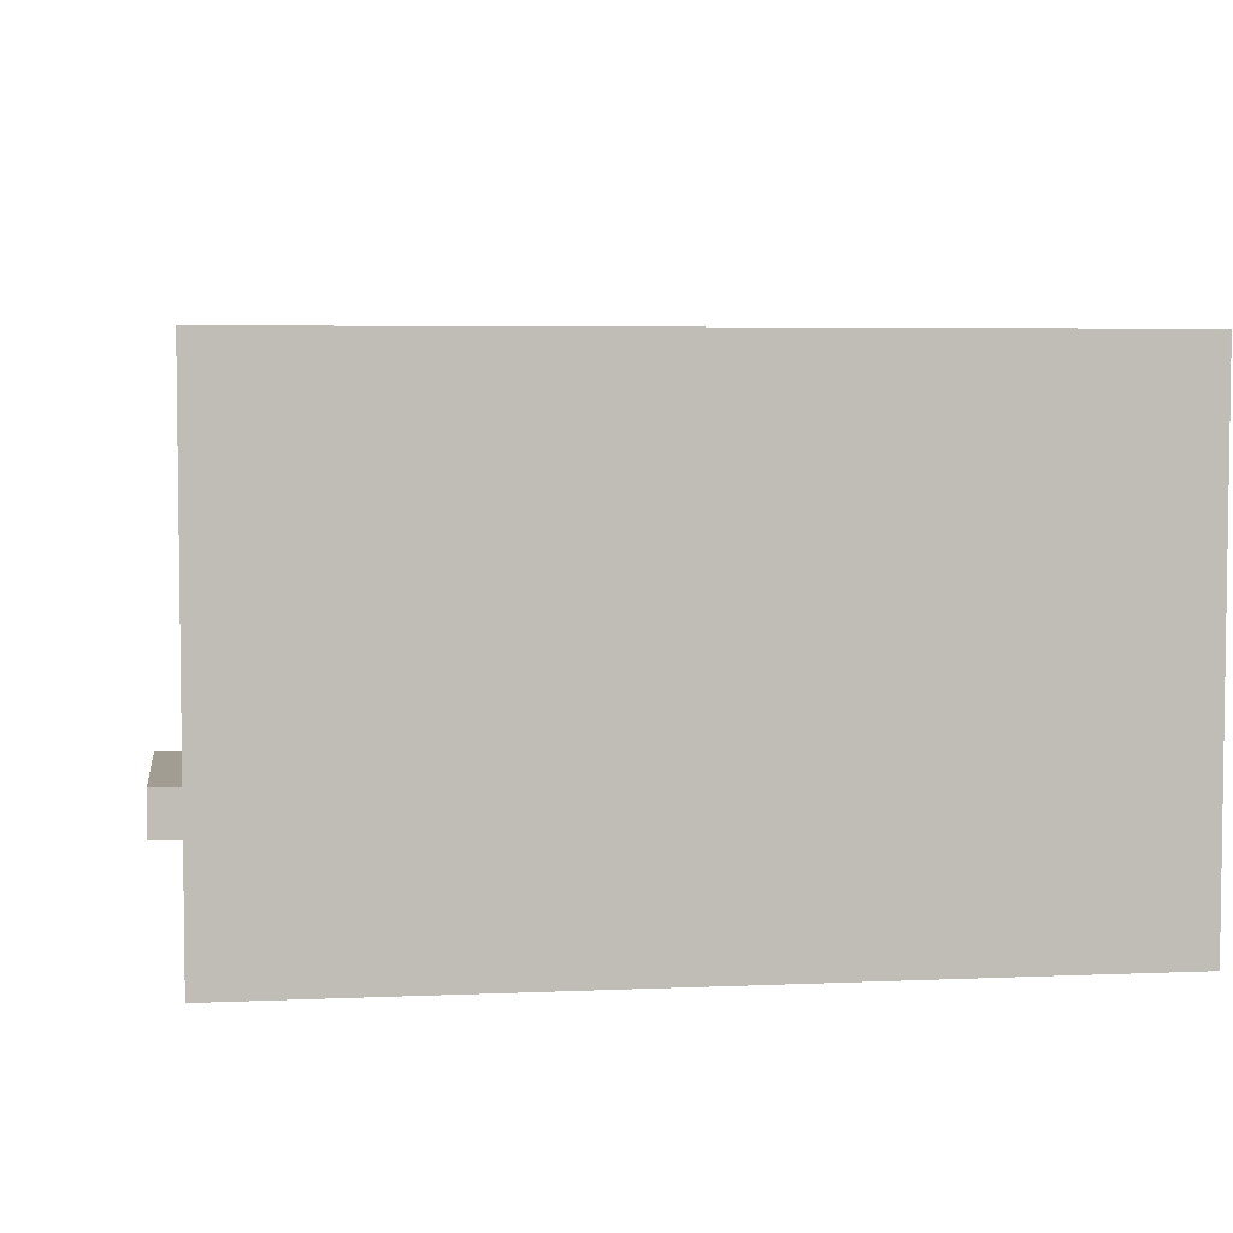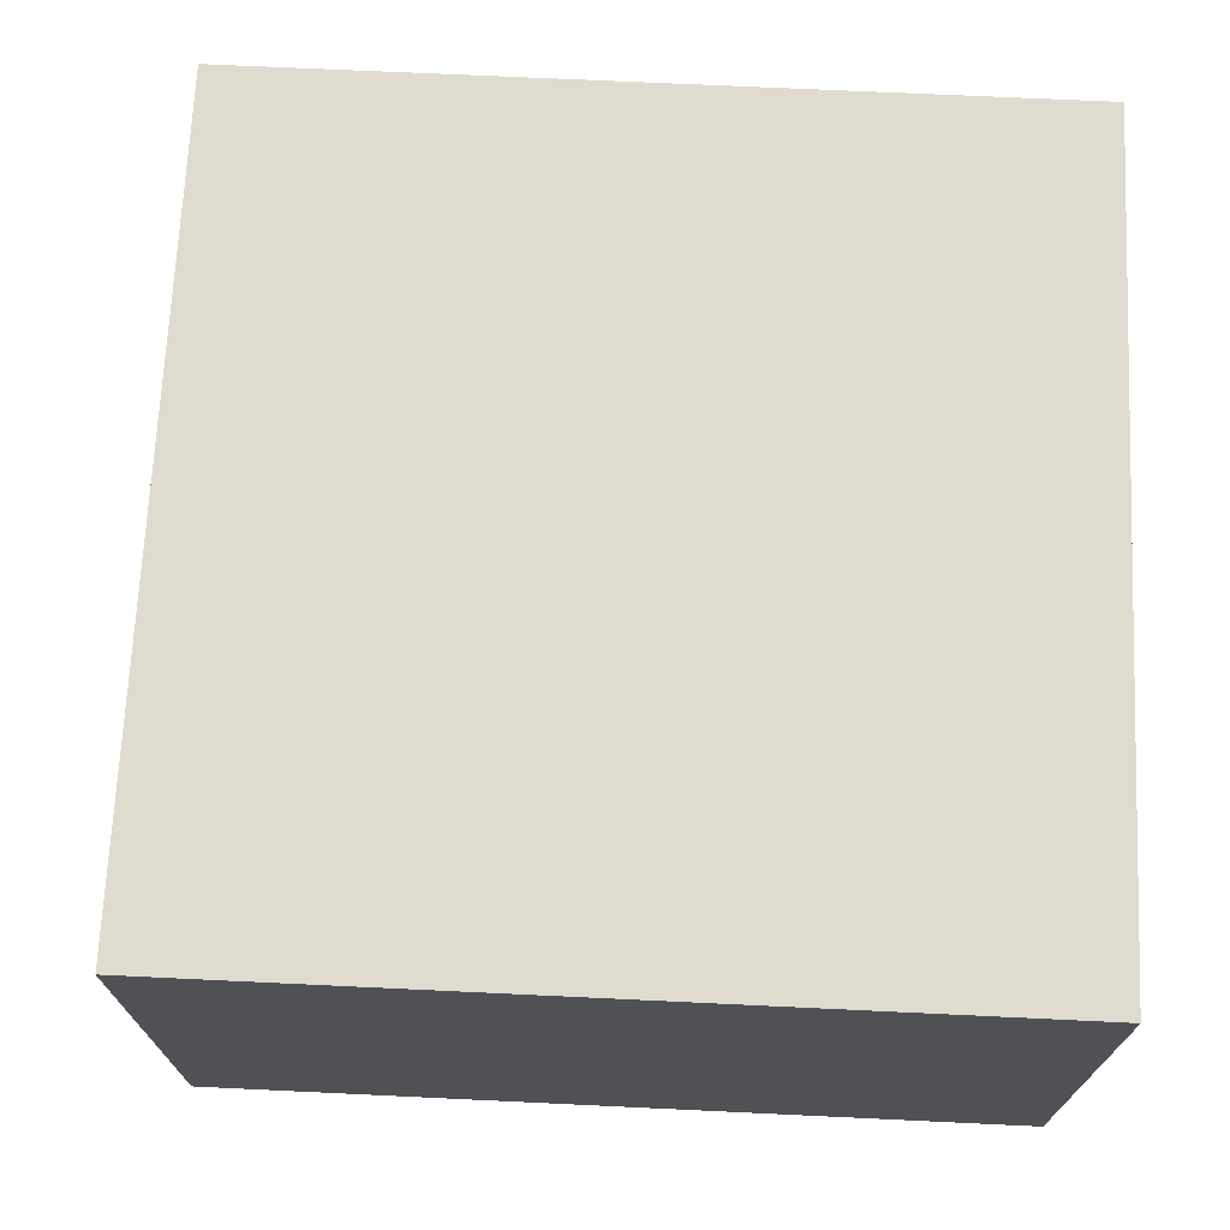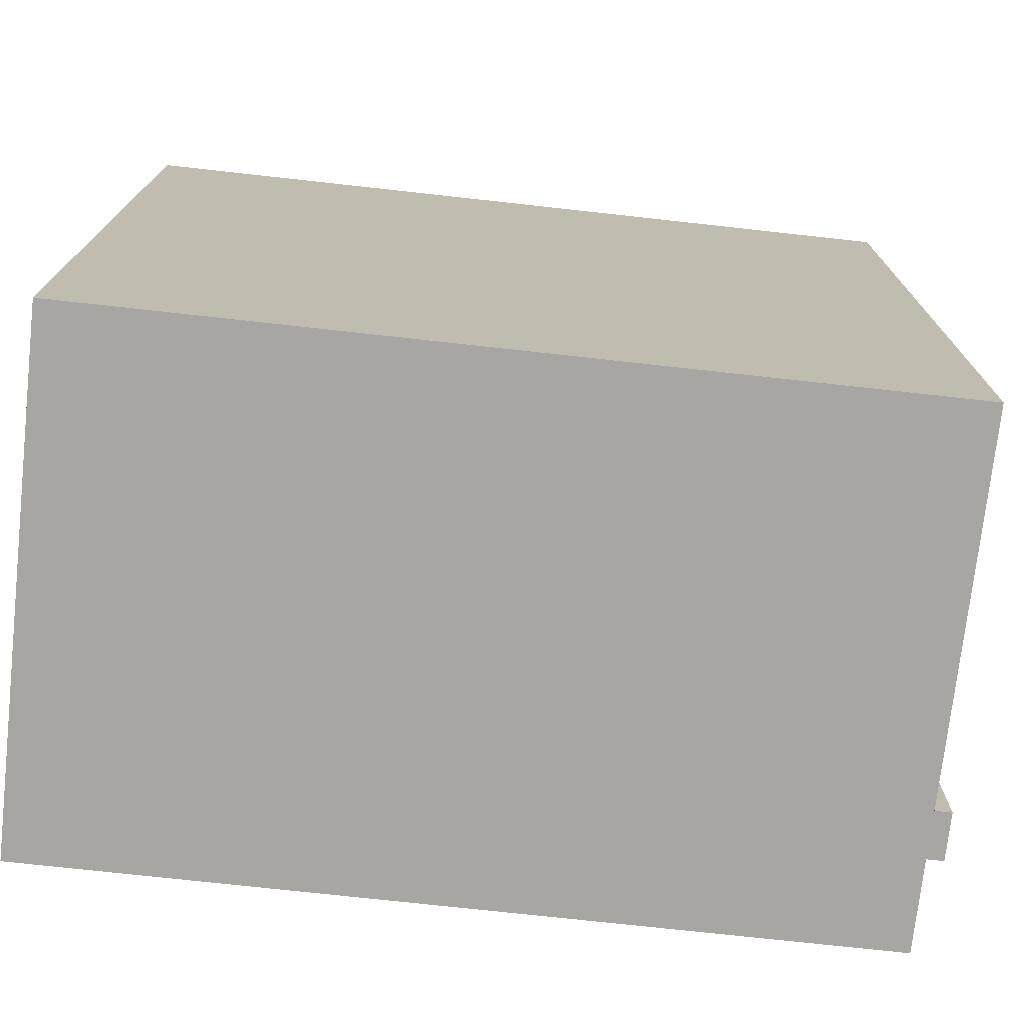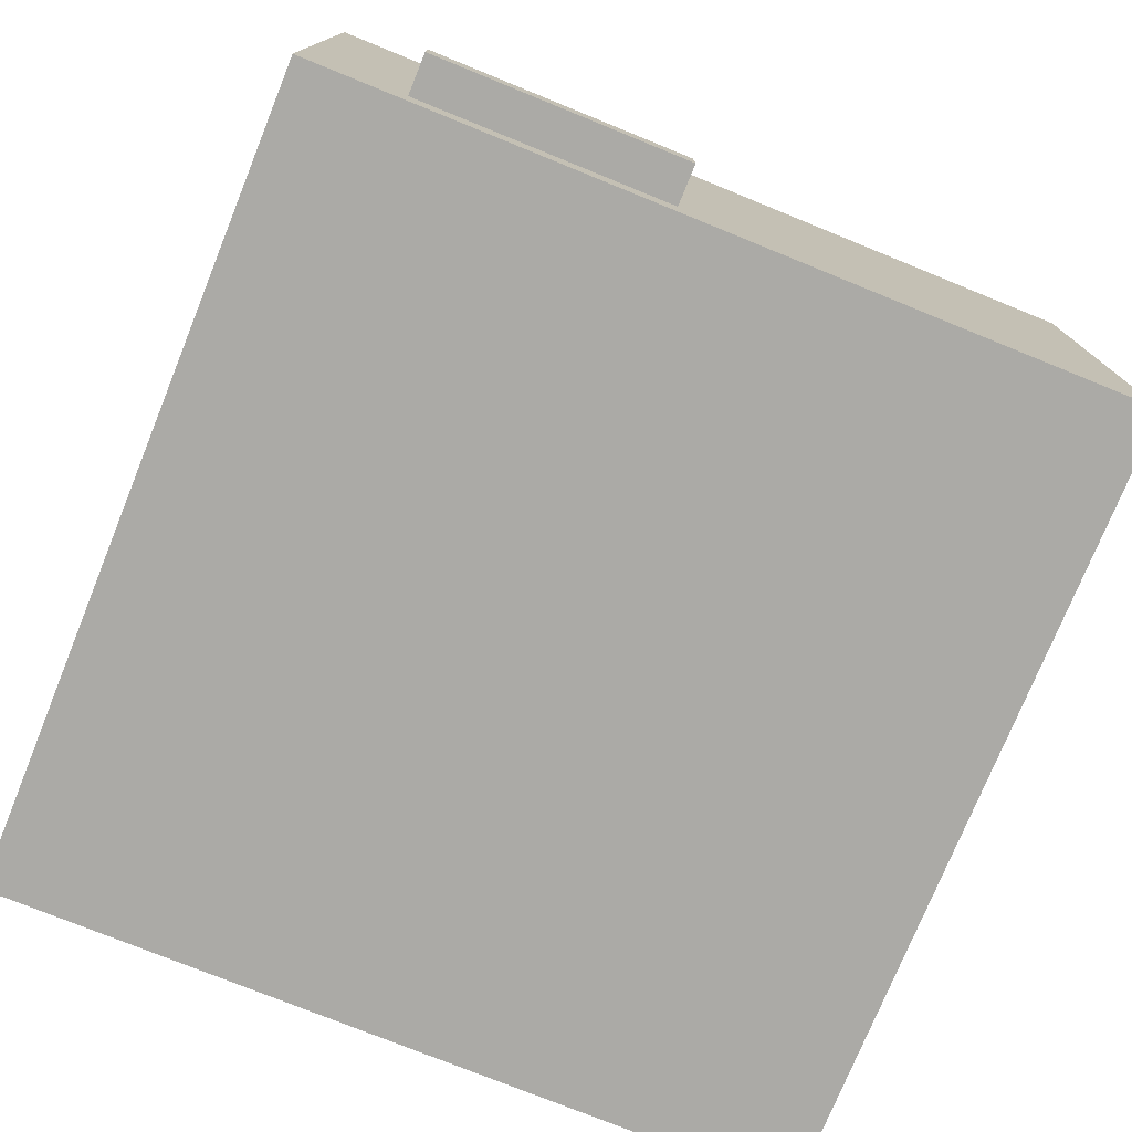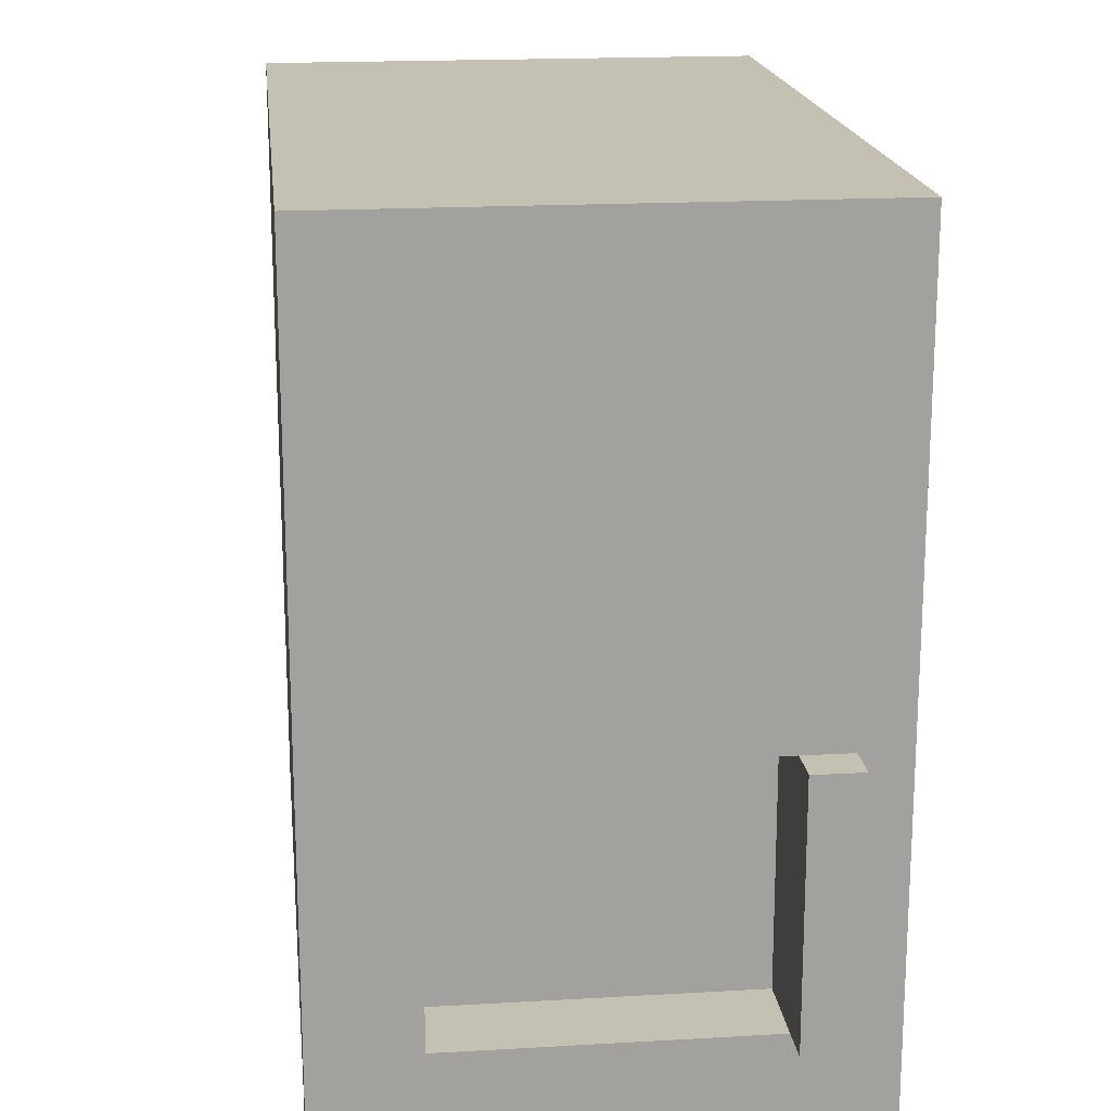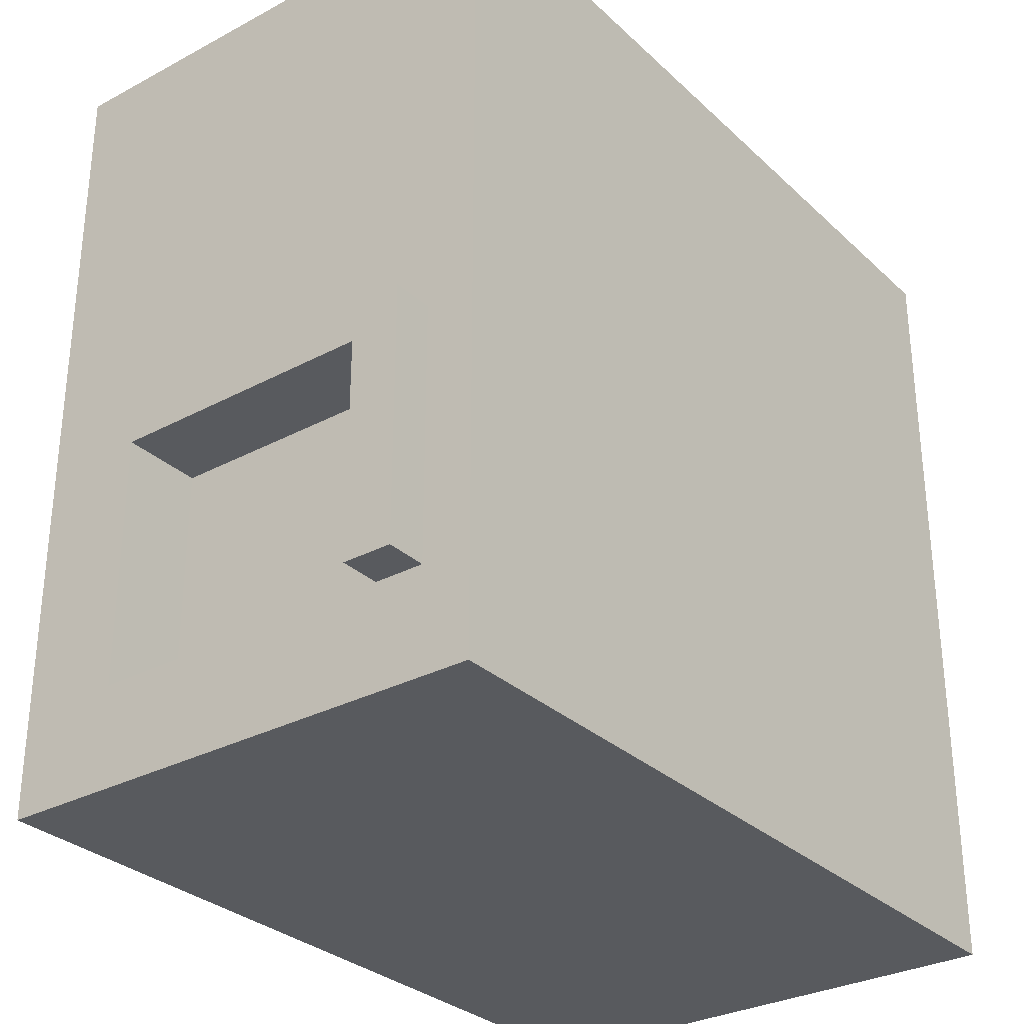
<metadata>
{"format":"obj","ext":"obj","renderer":"f3d","projection":"perspective","resolution":1024,"background":"white","views":[{"elev":4.8,"azim":-8.1,"up":"+Y"},{"elev":70.4,"azim":2.7,"up":"+Y"},{"elev":-74.2,"azim":173.7,"up":"+Z"},{"elev":-75.9,"azim":-112.1,"up":"+Y"},{"elev":18.3,"azim":-96.4,"up":"+Z"},{"elev":-30.7,"azim":-52.5,"up":"+Z"}]}
</metadata>
<code>
g G-__556113
v -0.4996 0.625 -0.499
v 0.5004 0 -0.499
v -0.4996 0 -0.499
v 0.5004 0.625 -0.499
v -0.3996 0.06 -0.374
v -0.4996 0.06 -0.06154
v -0.4996 0.06 -0.374
v -0.3996 0.06 -0.06154
v -0.4996 0.5 -0.06154
v -0.3996 0.12 -0.06154
v -0.4996 0.12 -0.06154
v -0.3996 0.5 -0.06154
v -0.3996 0.5 -0.374
v -0.3996 0.12 -0.374
v -0.4996 0.12 -0.374
v -0.4996 0.5 -0.374
v -0.5496 0.12 -0.374
v -0.5496 0.06 -0.374
v -0.4996 0 0.501
v 0.5004 0 0.501
v -0.5496 0.06 -0.06154
v -0.5496 0.12 -0.06154
v 0.5004 0.625 0.501
v -0.4996 0.625 0.501
g G-__556113_G-__556113_Brick
f 1 2 3
f 2 1 4
g G-__556113_G-__556113_Material
f 5 6 7
f 6 5 8
g G-__556113_G-__556113_Brick
f 9 10 11
f 10 9 12
g G-__556113_G-__556113_Glass
f 13 10 12
f 10 13 14
g G-__556113_G-__556113_Material
f 5 10 8
f 10 5 14
f 10 6 8
f 6 10 11
g G-__556113_G-__556113_Brick
f 13 15 14
f 15 13 16
f 17 7 18
f 7 17 15
f 2 19 3
f 19 2 20
f 17 21 22
f 21 17 18
f 2 23 20
f 23 2 4
f 13 9 16
f 9 13 12
f 11 21 6
f 21 11 22
f 7 21 18
f 21 7 6
f 11 17 22
f 17 11 15
f 15 11 10
f 15 10 14
f 23 1 24
f 1 23 4
f 24 9 19
f 1 9 24
f 9 1 16
f 16 1 15
f 15 1 7
f 19 6 3
f 6 19 9
f 6 9 11
f 3 6 7
f 1 3 7
g G-__556113_G-__556113_Material
f 15 5 7
f 5 15 14
g G-__556113_G-__556113_Brick
f 23 19 20
f 19 23 24

</code>
